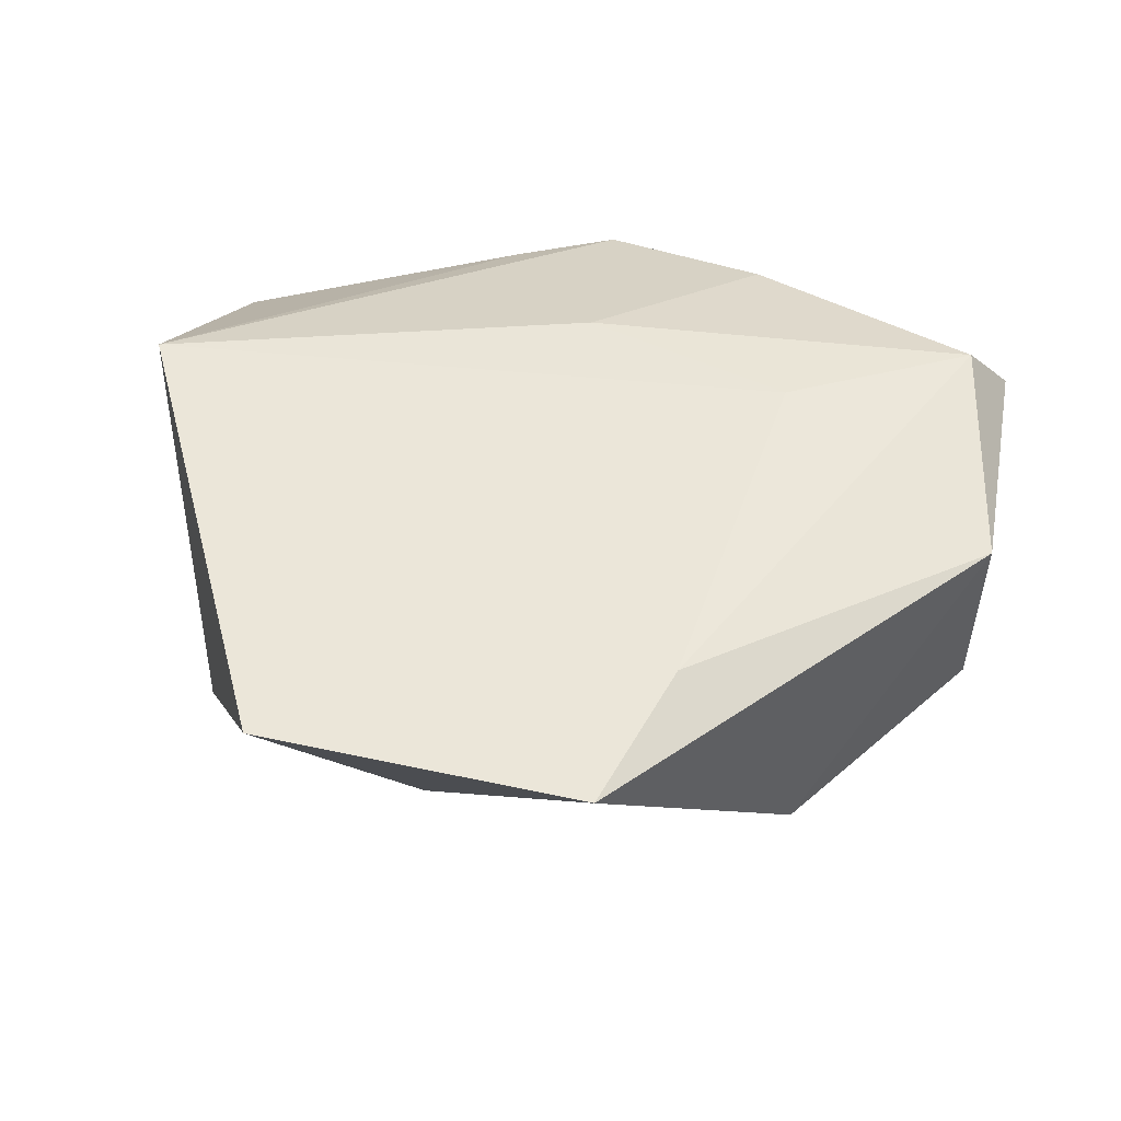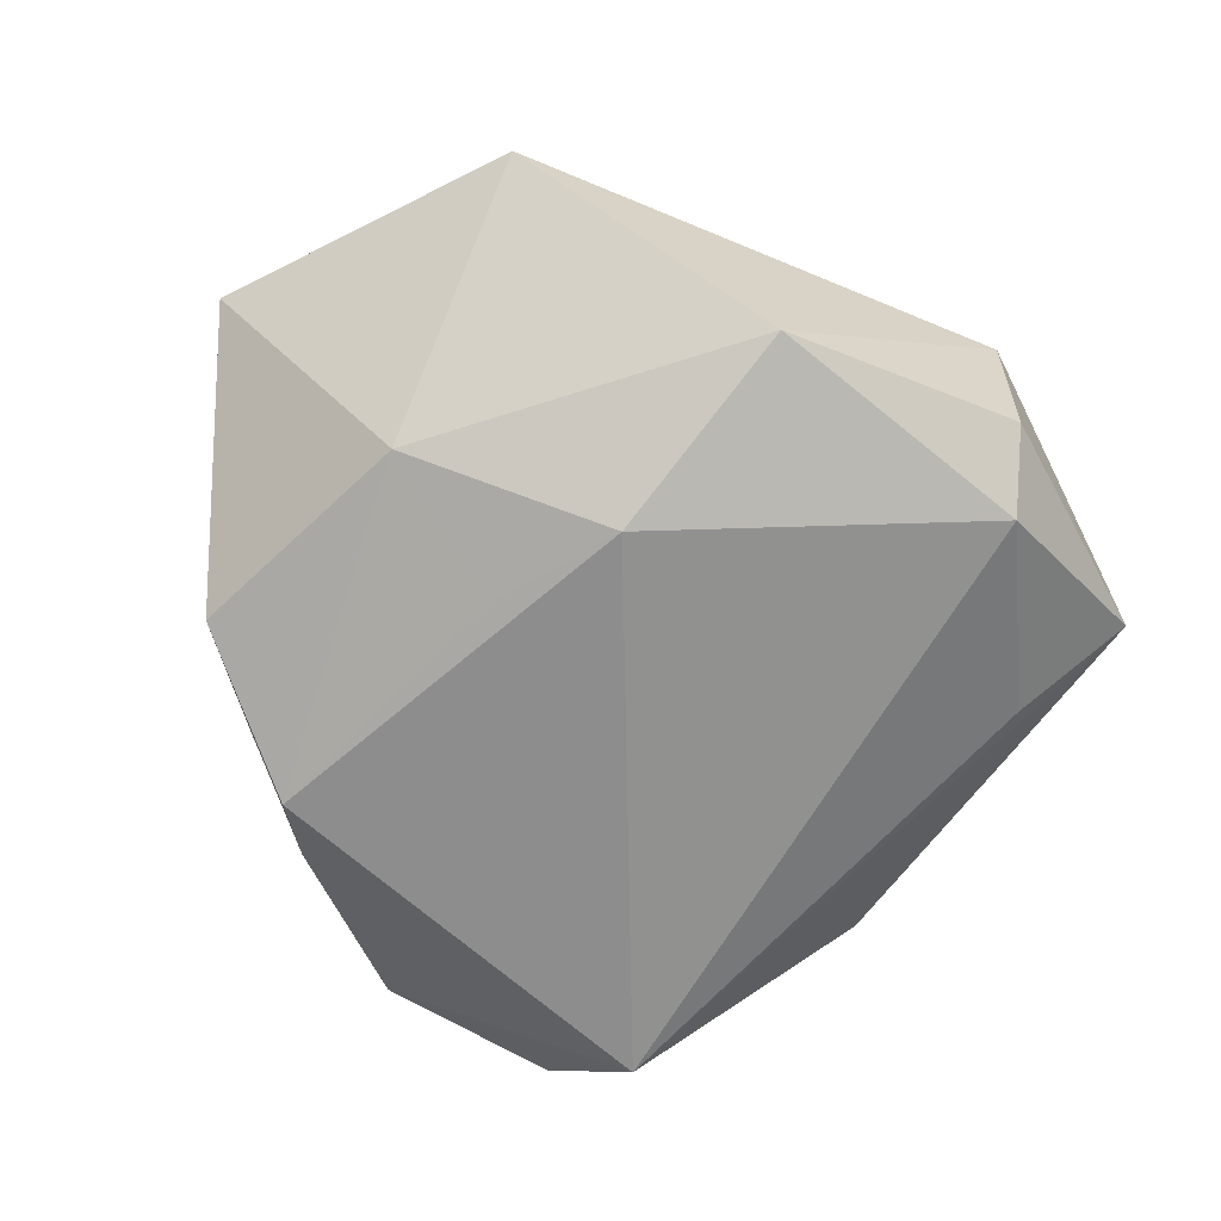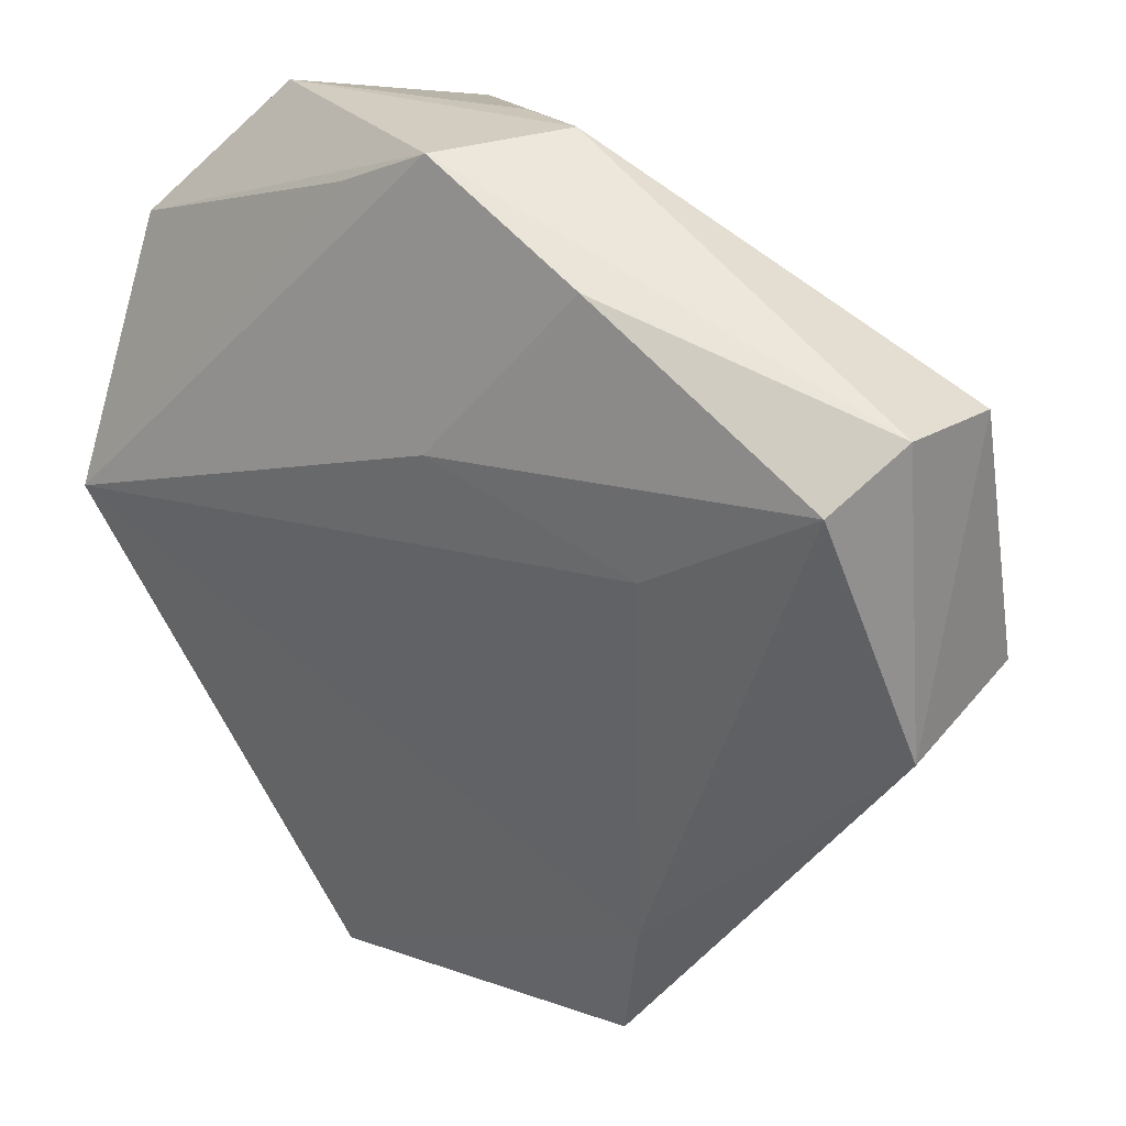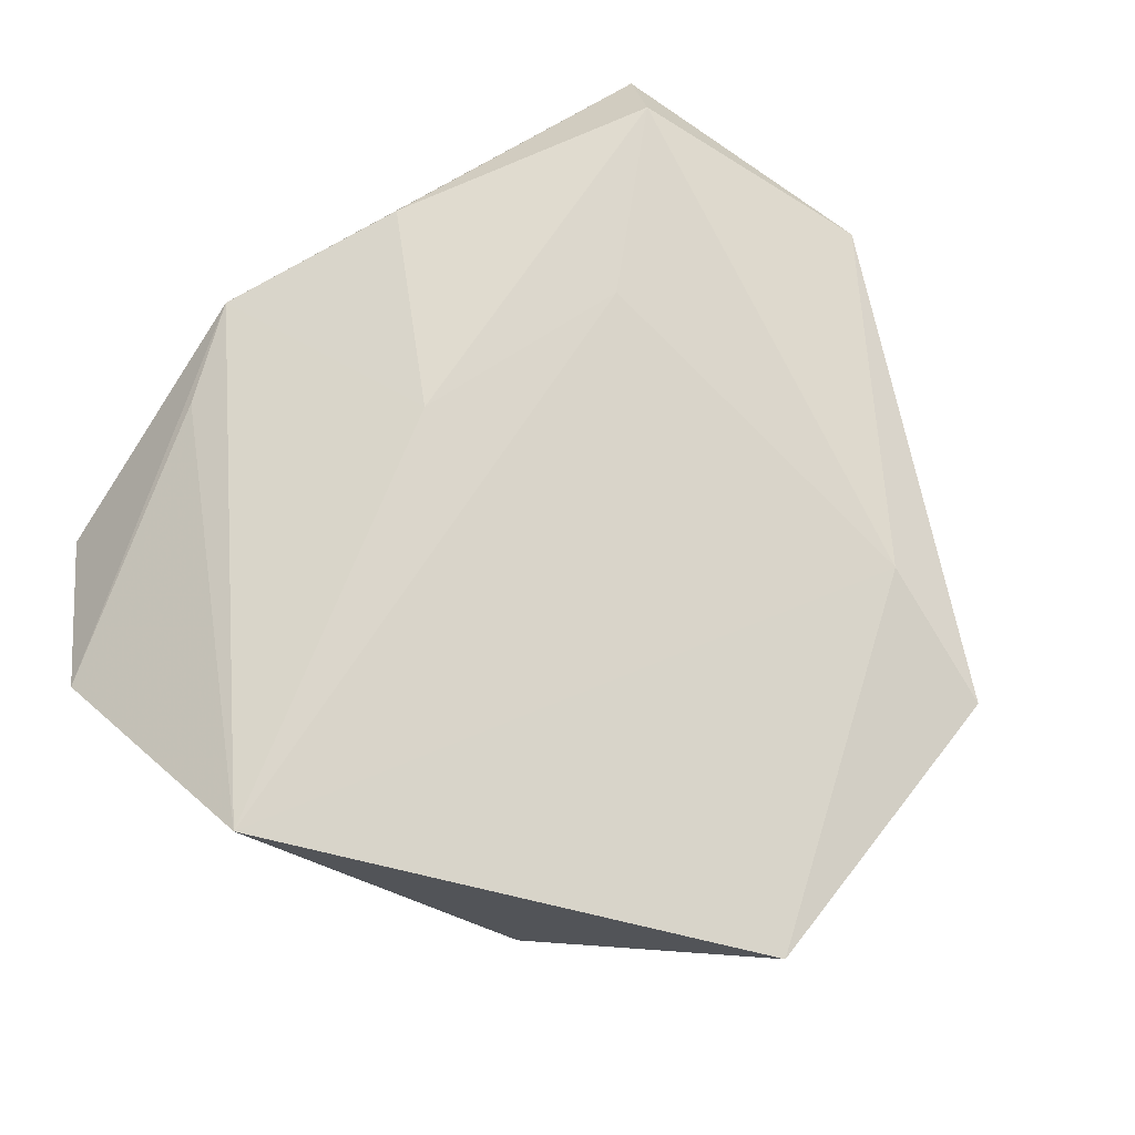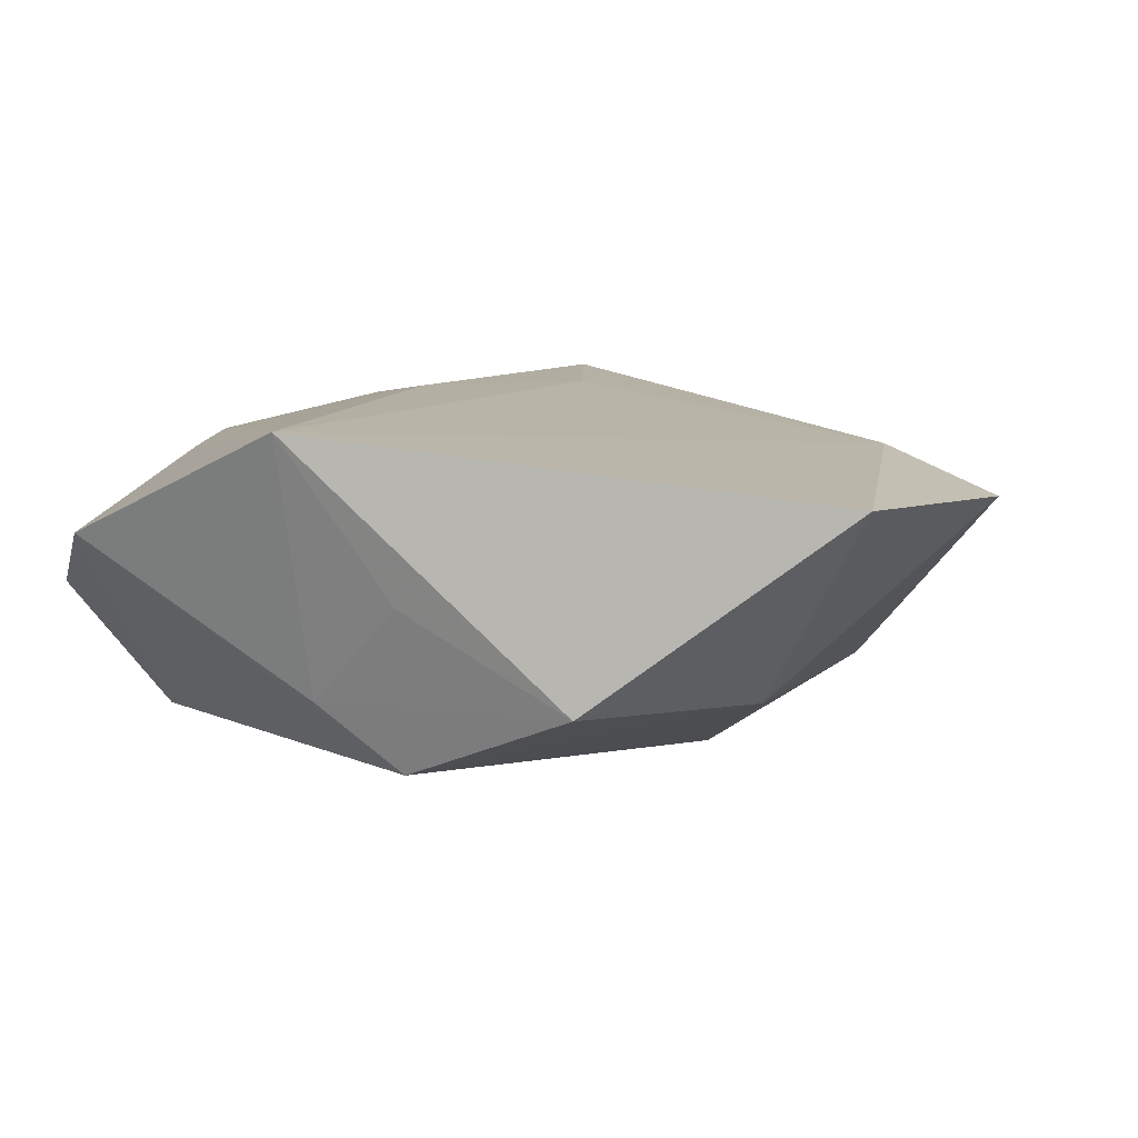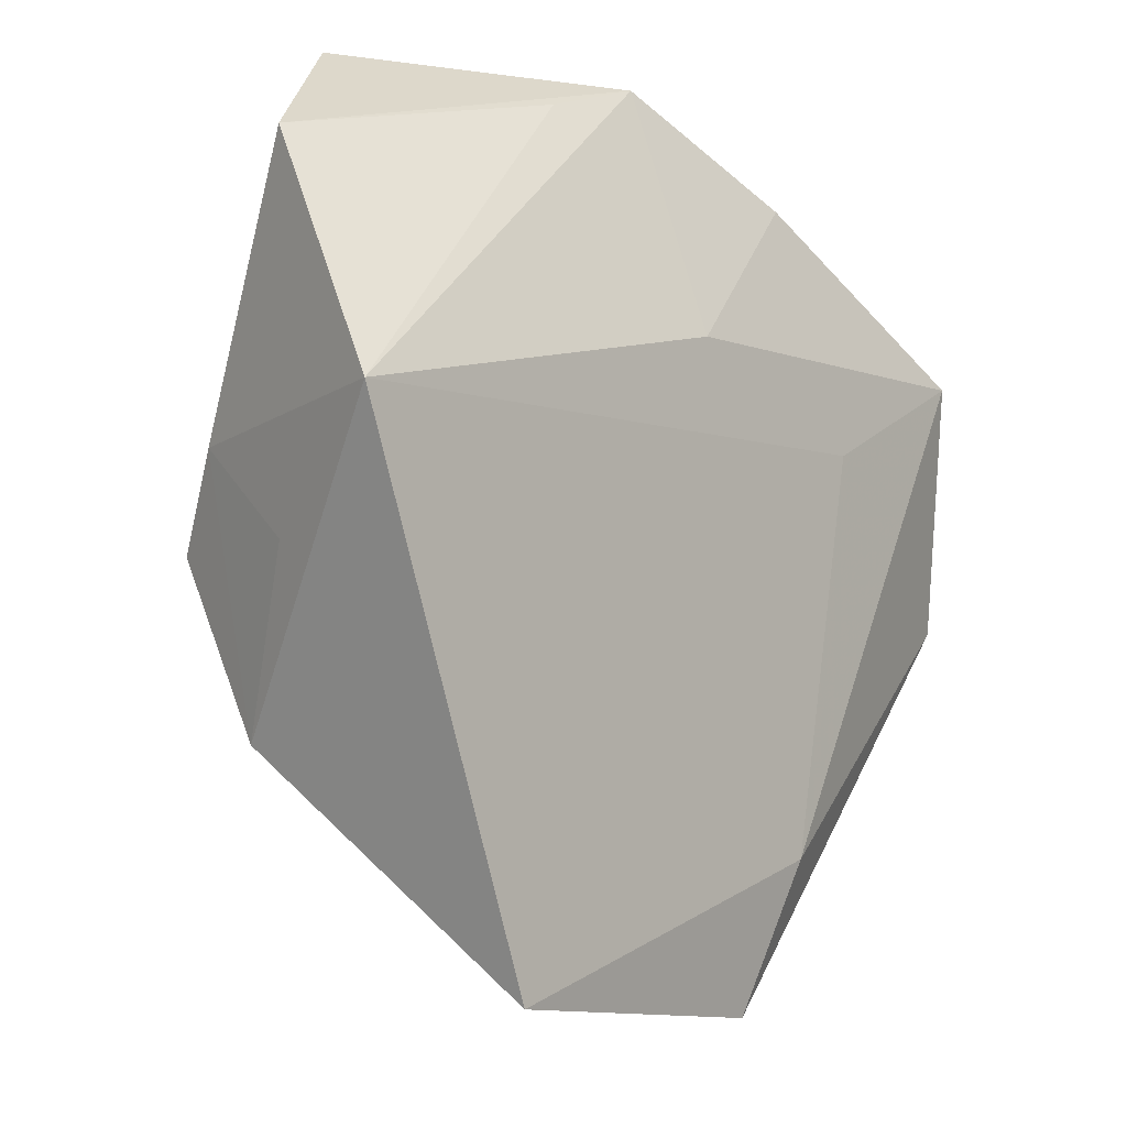
<metadata>
{"format":"obj","ext":"obj","renderer":"f3d","projection":"perspective","resolution":1024,"background":"white","views":[{"elev":40.7,"azim":14.9,"up":"+Z"},{"elev":-68.7,"azim":31.0,"up":"+Z"},{"elev":27.5,"azim":36.8,"up":"+Y"},{"elev":72.4,"azim":-48.4,"up":"+Z"},{"elev":9.5,"azim":-56.7,"up":"+Z"},{"elev":-15.6,"azim":-48.9,"up":"+Y"}]}
</metadata>
<code>
v 0.01464 -0.04551 0.007342
v -0.0007165 0.01318 0.01648
v 0.003746 0.03889 0.0005616
v -0.004346 0.0377 0.01082
v -0.04291 0.02267 0.005319
v -0.04329 -0.00204 0.01634
v -0.03268 -0.008147 -0.01597
v 0.0188 -0.03101 0.01125
v -0.01738 -0.04752 0.009795
v -0.01927 0.03292 -0.01665
v 0.01378 0.03059 0.01378
v 0.04443 -0.004607 0.009161
v 0.02117 0.007449 0.01563
v -0.01437 0.03297 0.01012
v 0.008913 -0.01622 -0.01994
v 0.02931 -0.02309 -0.01323
v -0.006322 -0.031 -0.01131
v -0.004399 0.03788 -0.003146
v -0.03115 0.0358 -0.002176
v -0.03644 -0.0005549 -0.009312
v 0.04233 0.0238 0.009479
v -0.03704 -0.01057 0.0004838
v 0.04236 0.02207 -0.003017
v 0.0297 0.02263 -0.007519
v 0.04329 -0.002997 -0.008216
v 0.03877 0.003176 -0.01337
v -0.005202 -0.01588 -0.01767
v -0.0308 -0.02535 -0.009054
v 0.03863 0.01859 0.01581
f 17 1 9
f 16 1 17
f 10 7 5
f 2 4 6
f 2 13 29
f 6 13 2
f 9 1 8
f 8 6 9
f 8 13 6
f 29 13 8
f 12 1 16
f 29 8 12
f 12 8 1
f 12 21 29
f 23 21 12
f 10 23 24
f 24 26 10
f 23 26 24
f 28 17 9
f 7 17 28
f 9 6 28
f 6 22 28
f 16 17 15
f 15 7 10
f 10 26 15
f 15 26 16
f 6 5 20
f 20 5 7
f 20 22 6
f 7 28 20
f 20 28 22
f 10 5 19
f 19 5 4
f 19 18 10
f 6 4 14
f 14 5 6
f 4 5 14
f 29 21 11
f 11 21 4
f 11 2 29
f 4 2 11
f 4 21 3
f 3 19 4
f 18 19 3
f 3 21 23
f 3 23 10
f 10 18 3
f 16 26 25
f 25 12 16
f 25 26 23
f 23 12 25
f 27 17 7
f 7 15 27
f 27 15 17

</code>
